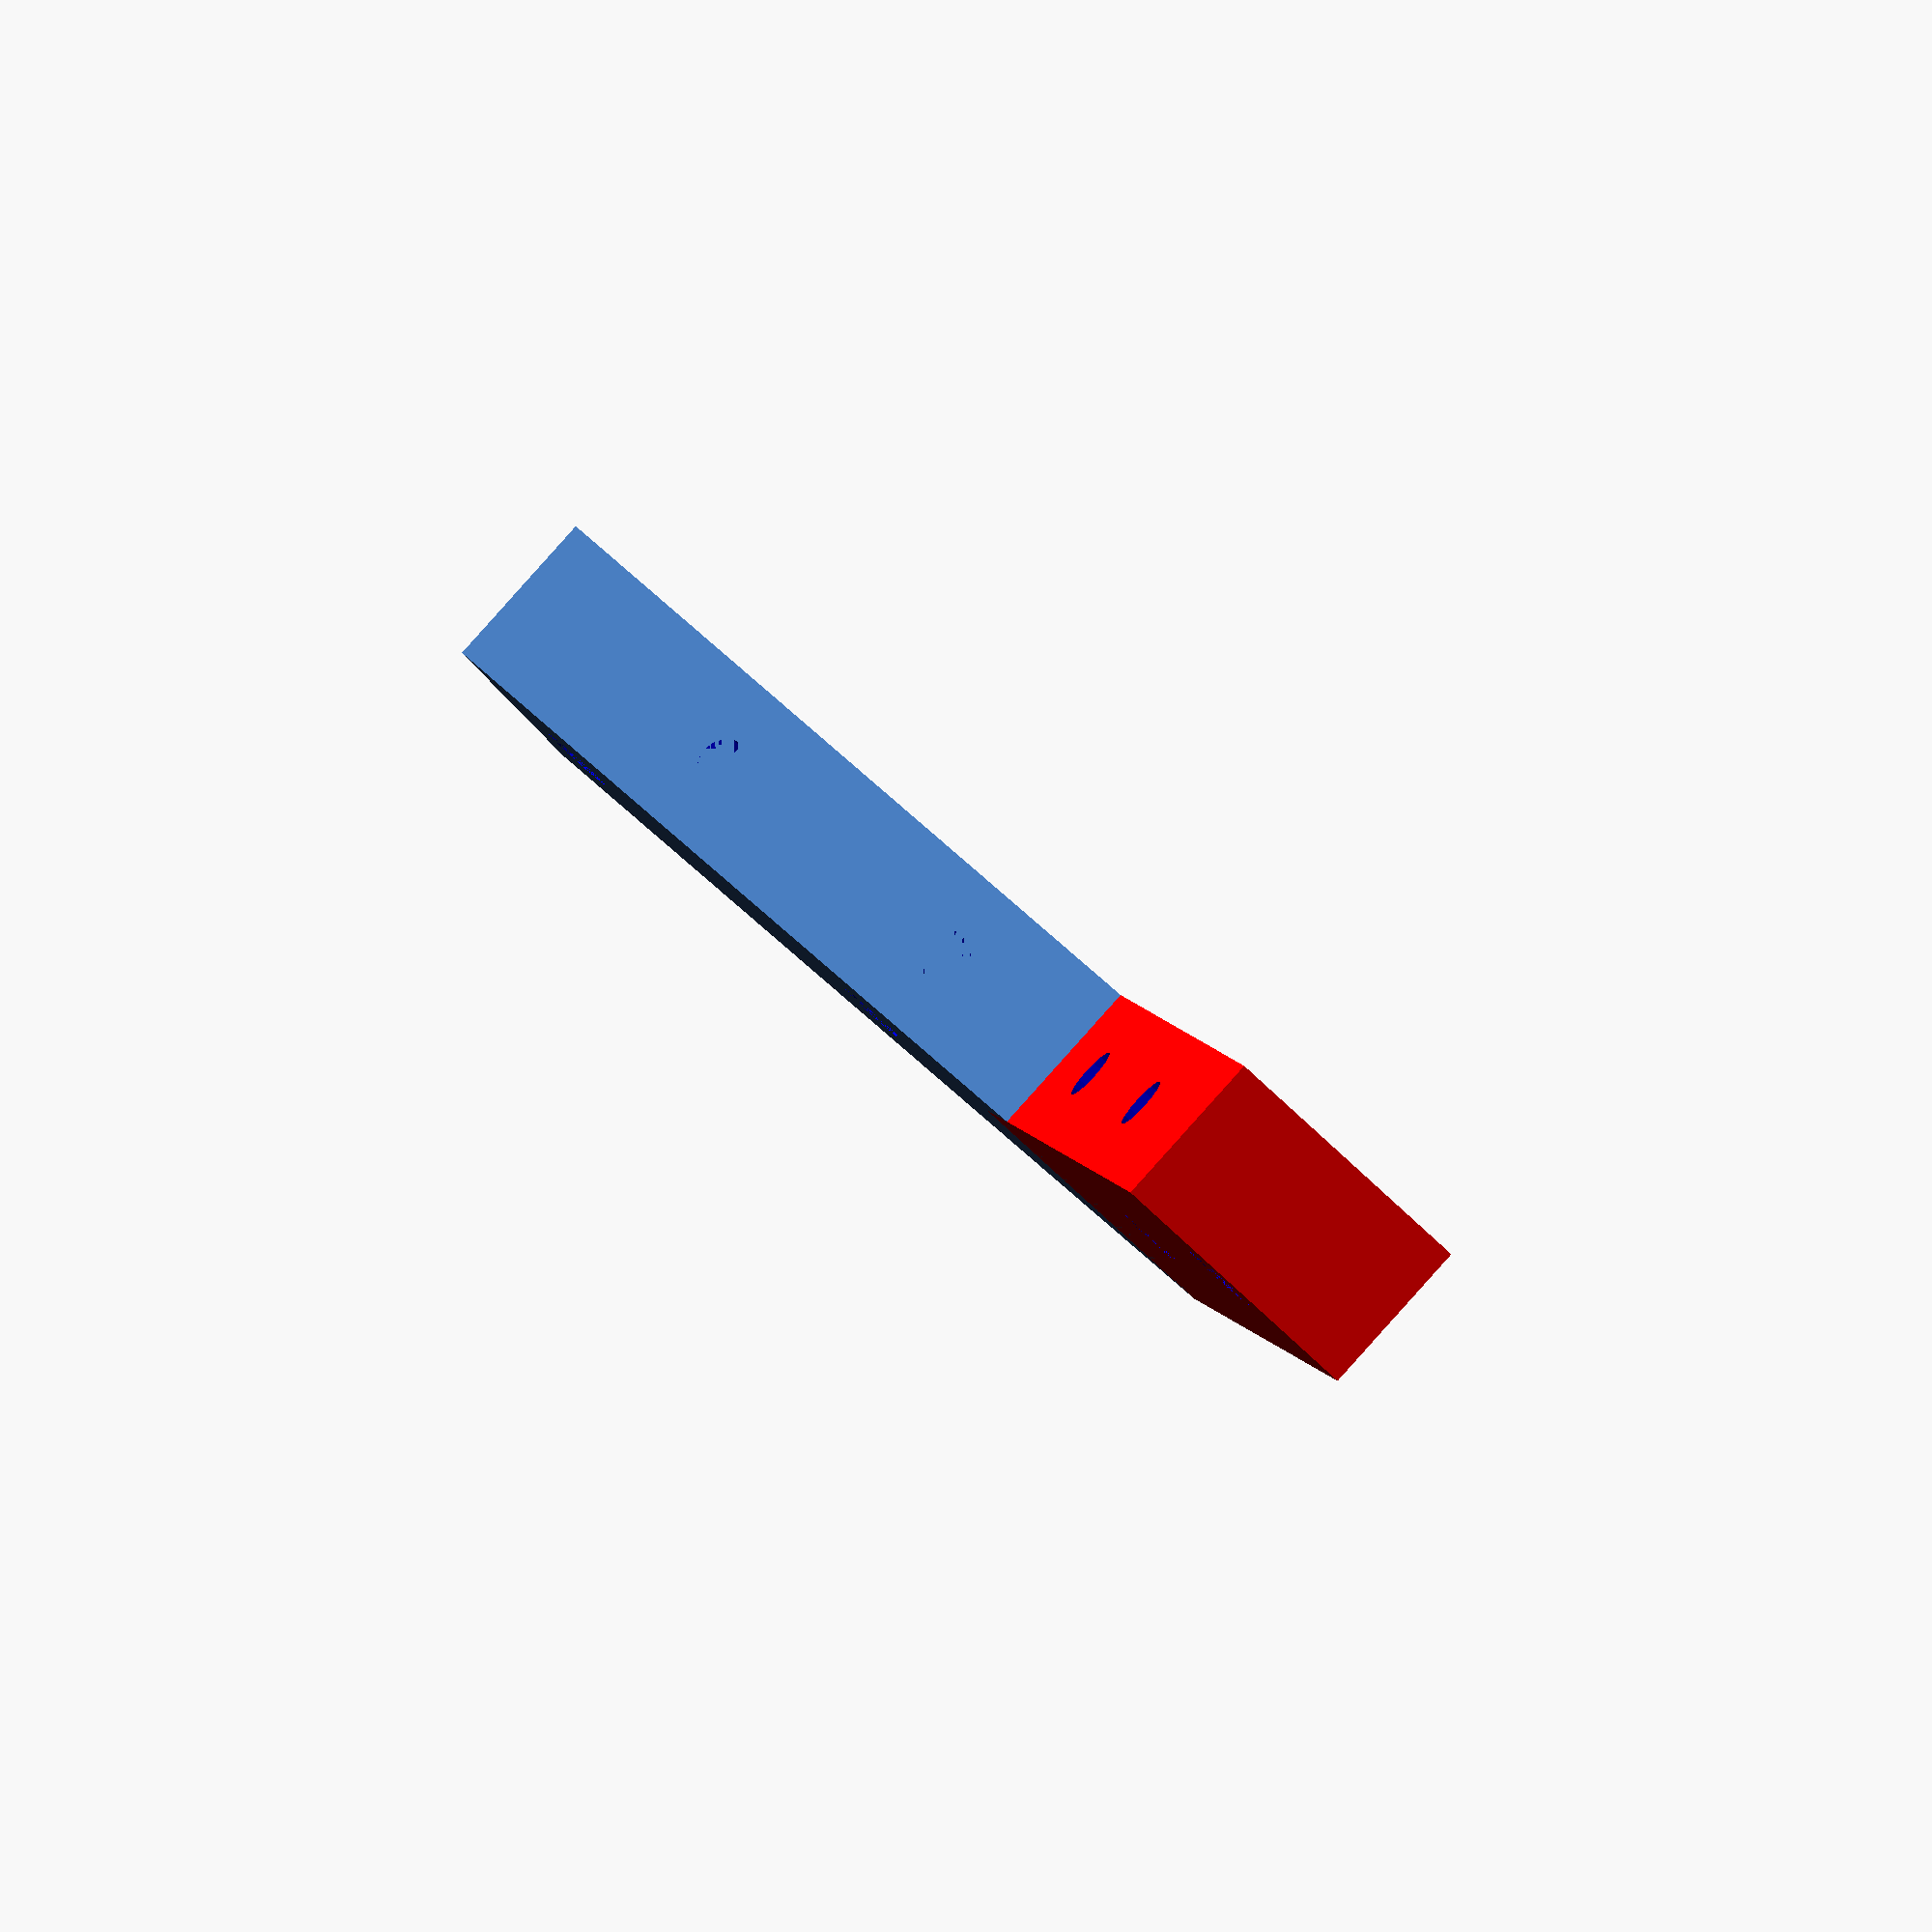
<openscad>
/*
 *  Universal Angle (Winkel) by RoHa
 *  http://www.thingiverse.com/thing:1398497
 *
 *  Historiy:
 *  2016-03-07  ReleaseV1
 *
 */

Angle = 130; // [90:180]
SideA_Length = 8.5;
SideA_Width = 1.5;
SideA_Height = 2.5;
SideB_Length = 8.5;
SideB_Width = 1.5;
SideB_Height = 2.5;
Hole1A_Show = "yes"; // [yes,no]
Hole1A_Offset = 0.5;
Hole1A_Diameter = 0.7;
Hole2A_Show = "yes"; // [yes,no]
Hole2A_Offset = 4.5;
Hole2A_Diameter = 0.7;
Hole3B_Show = "yes"; // [yes,no]
Hole3B_Offset = 0.5;
Hole3B_Diameter = 0.7;
Hole4B_Show = "yes"; // [yes,no]
Hole4B_Offset = 4.5;
Hole4B_Diameter = 0.7;
Hole5A_Show = "yes"; // [yes,no]
Hole5A_Offset = 2.5;
Hole5A_Diameter = 0.5;
Hole6A_Show = "yes"; // [yes,no]
Hole6A_Offset = 5.5;
Hole6A_Diameter = 0.5;
Hole7B_Show = "yes"; // [yes,no]
Hole7B_Offset = 2.5;
Hole7B_Diameter = 0.5;
Hole8B_Show = "yes"; // [yes,no]
Hole8B_Offset = 5.5;
Hole8B_Diameter = 0.5;
Hole_Detail = 0.1;
Printer_X = 15;
Printer_Y = 15;
Printer_Z = 0;
Version = 1; // [1]
dx = Printer_X;
dy = Printer_Y;
dz = Printer_Z;
wg = Angle;
wal = SideA_Length;
wab = SideA_Width;
wah = SideA_Height;
wbl = SideB_Length;
wbb = SideB_Width;
wbh = SideB_Height;
wlg = Hole_Detail;
wl1a = Hole1A_Offset;
wl1r = Hole1A_Diameter/2;
wl2a = Hole2A_Offset;
wl2r = Hole2A_Diameter/2;
wl3a = Hole3B_Offset;
wl3r = Hole3B_Diameter/2;
wl4a = Hole4B_Offset;
wl4r = Hole4B_Diameter/2;
wl5a = Hole5A_Offset;
wl5r = Hole5A_Diameter/2;
wl6a = Hole6A_Offset;
wl6r = Hole6A_Diameter/2;
wl7a = Hole7B_Offset;
wl7r = Hole7B_Diameter/2;
wl8a = Hole8B_Offset;
wl8r = Hole8B_Diameter/2;
bugfix = 0.1;

// Skalierung von MM in CM
scale(10)
union() {
  // Druckbett visualisieren
  if (dz>0) {
    druckbett();
  }
  // fuer optimalen Druck ausrichten
  rotate([0,0,-wg/2+45]) 
  // >>> LoecherB-Innen ausschneiden
  rotate([0,0,wg]) 
  rotate([90,0,0]) 
  translate([0,wbb,-bugfix/2])
  difference() {
  translate([0,-wbb,bugfix/2])
  rotate([-90,0,0]) 
  rotate([0,0,-wg]) 
    // >>> LoecherA-Innen ausschneiden
    rotate([-90,0,0]) 
    difference() {
      rotate([90,0,0]) 
      union () {
        // >>> LoecherB-Aussen ausschneiden
        rotate([0,0,wg]) 
        difference() {
          rotate([0,0,-wg]) 
          difference() {
            // Basismodell fuer Winkel
            winkel_basis();
            // >>> LoecherA-Aussen ausschneiden
            if (Hole1A_Show == "yes") {
              color("blue")
              translate([wal-wl1a-wl1r,wah/2,0])
              cylinder(wab,wl1r,wl1r,$fs=wlg);
            }
            if (Hole2A_Show == "yes") {
              color("blue")
              translate([wal-wl2a-wl2r,wah/2,0])
              cylinder(wab,wl2r,wl2r,$fs=wlg);
            }
            // <<< LoecherA-Aussen
          }
          // LoecherB
          if (Hole3B_Show == "yes") {
            color("blue")
            translate([wbl-wl3a-wl3r,-wbh/2,0])
            cylinder(wbb,wl3r,wl3r,$fs=wlg);
          }
          if (Hole4B_Show == "yes") {
            color("blue")
            translate([wbl-wl4a-wl4r,-wbh/2,0])
            cylinder(wbb,wl4r,wl4r,$fs=wlg);
          }
        }
        // <<< LoecherB-Aussen
      }
      // LoecherA
      if (Hole5A_Show == "yes") {
        color("blue")
        translate([wal-wl5a-wl5r,-wab/2,0])
        cylinder(wah,wl5r,wl5r,$fs=wlg);
      }
      if (Hole6A_Show == "yes") {
        color("blue")
        translate([wal-wl6a-wl6r,-wab/2,0])
        cylinder(wah,wl6r,wl6r,$fs=wlg);
      }
    }
    // <<< LoecherA-Innen
    // LoecherB
    if (Hole7B_Show == "yes") {
      color("blue")
      translate([wbl-wl7a-wl7r,-wbb/2,0])
      cylinder(wbh+bugfix,wl7r,wl7r,$fs=wlg);
    }
    if (Hole8B_Show == "yes") {
      color("blue")
      translate([wbl-wl8a-wl8r,-wbb/2,0])
      cylinder(wbh+bugfix,wl8r,wl8r,$fs=wlg);
    }
  }
  // >>> LoecherB-Innen
}

// Winkel
module winkel_basis() {
  union() {
    cube([wal,wah,wab]);
    color("red") 
    translate([0,0,wbb])
    rotate([180,0,0]) 
    rotate([0,0,-wg]) 
    cube([wbl,wbh,wbb]);
  }
}

// Druckbett
module druckbett() {
  color("gray")
  translate([-dx/2,-dy/2,-1])
  cube([dx,dy,1]);
}

</openscad>
<views>
elev=272.8 azim=8.5 roll=221.9 proj=o view=solid
</views>
